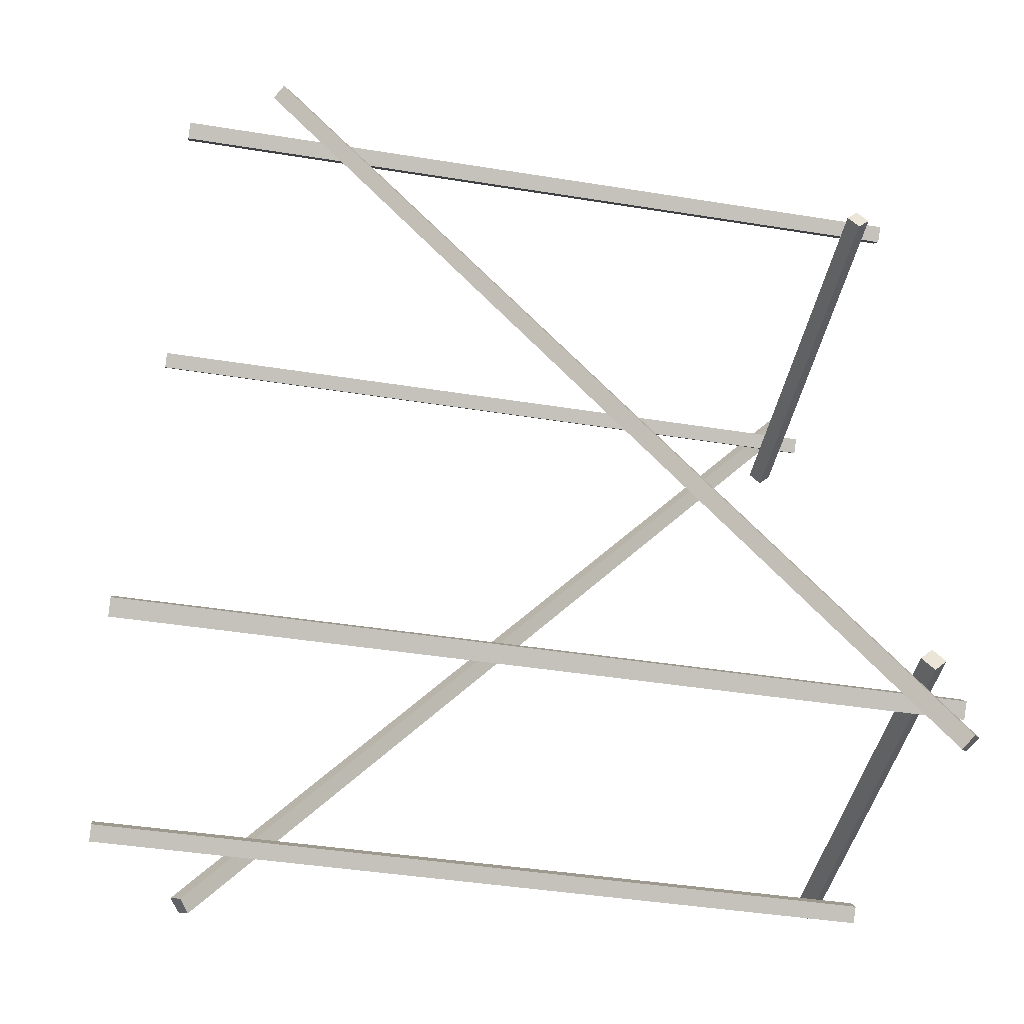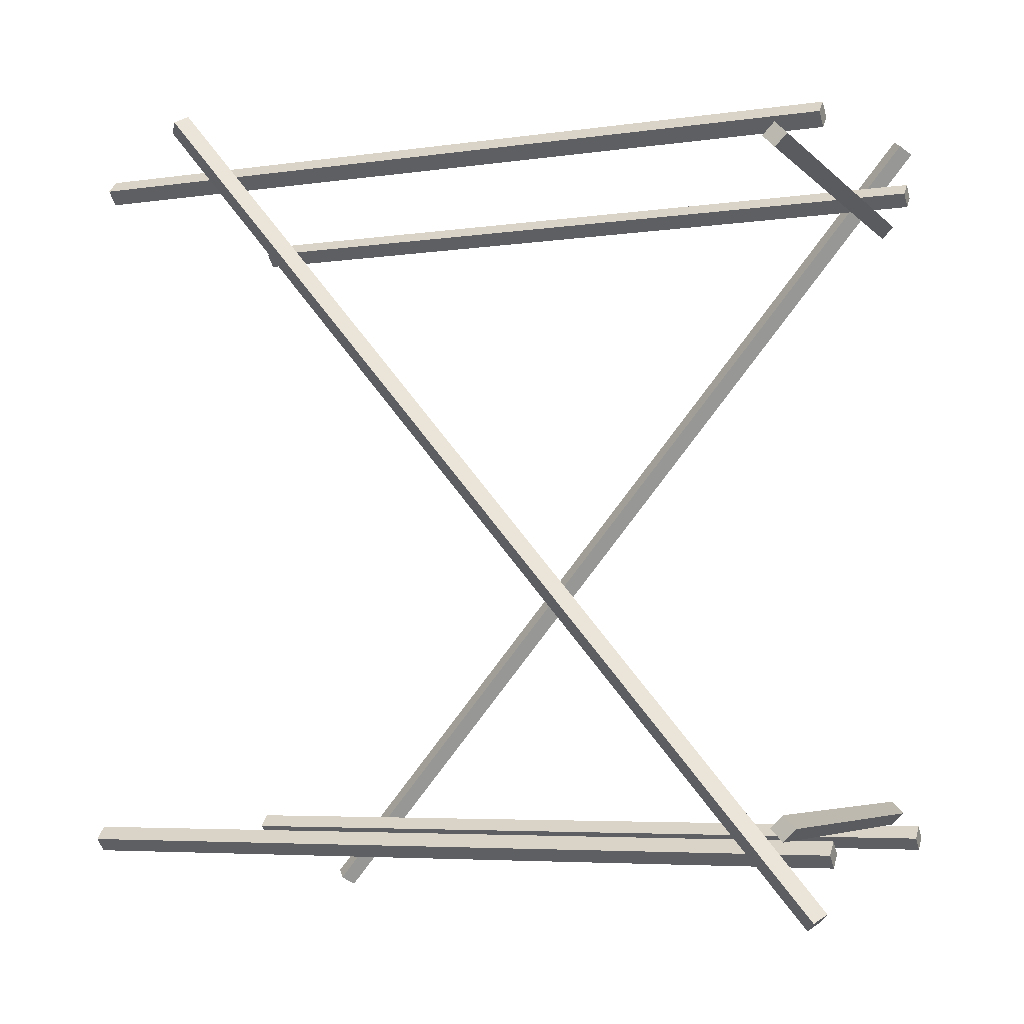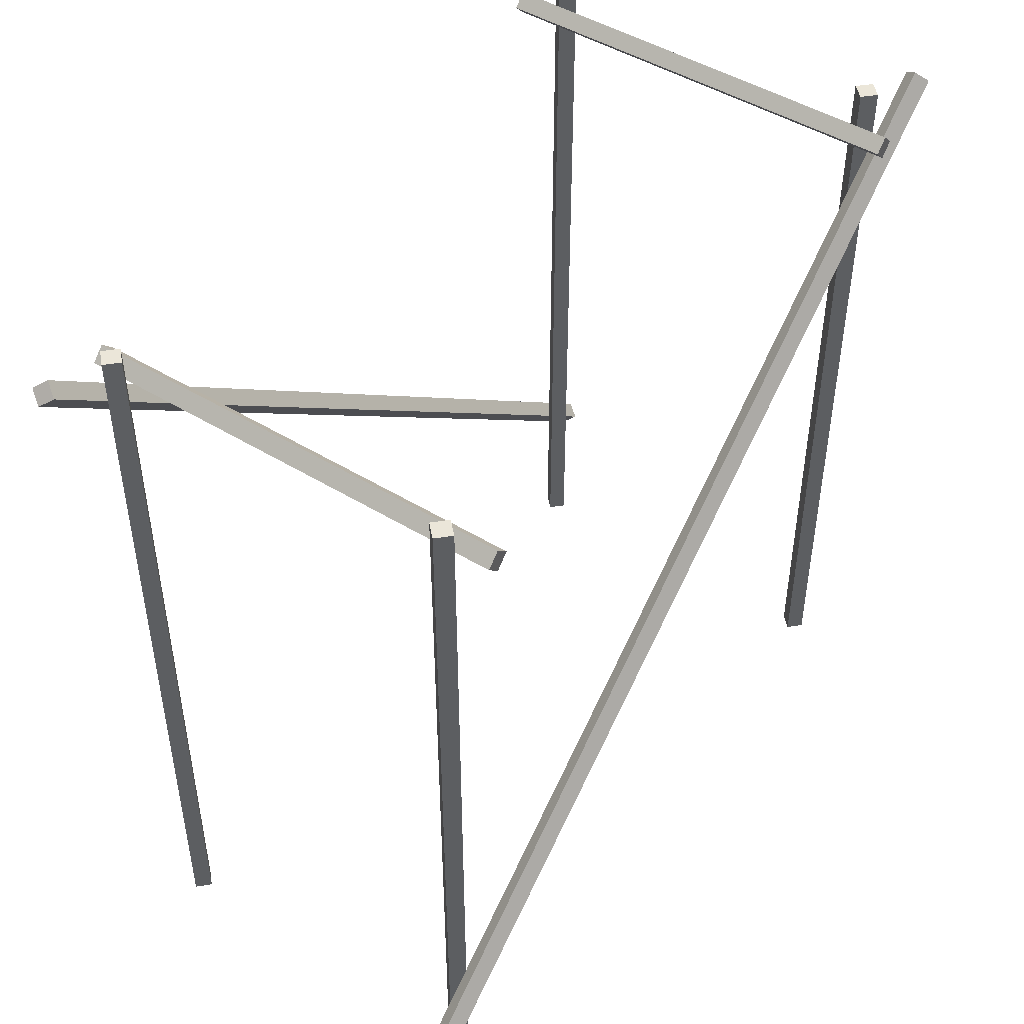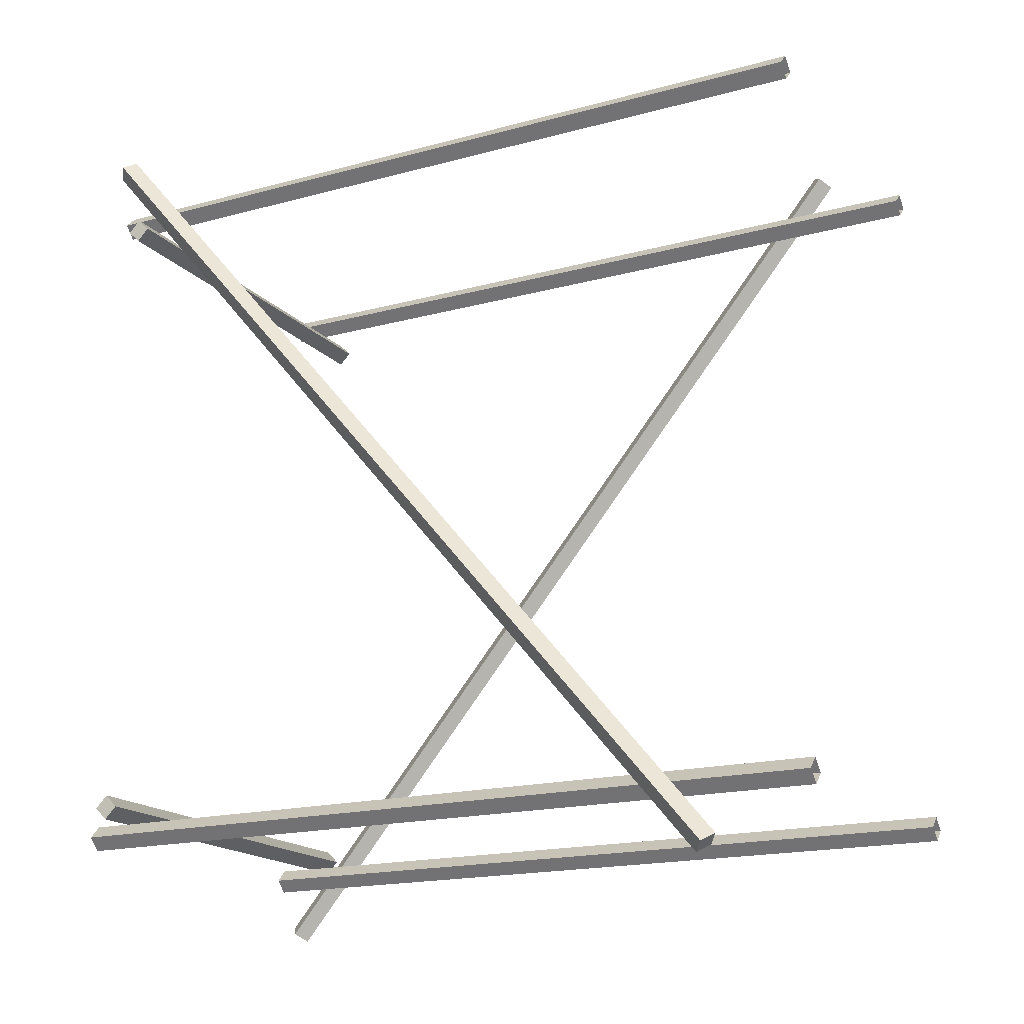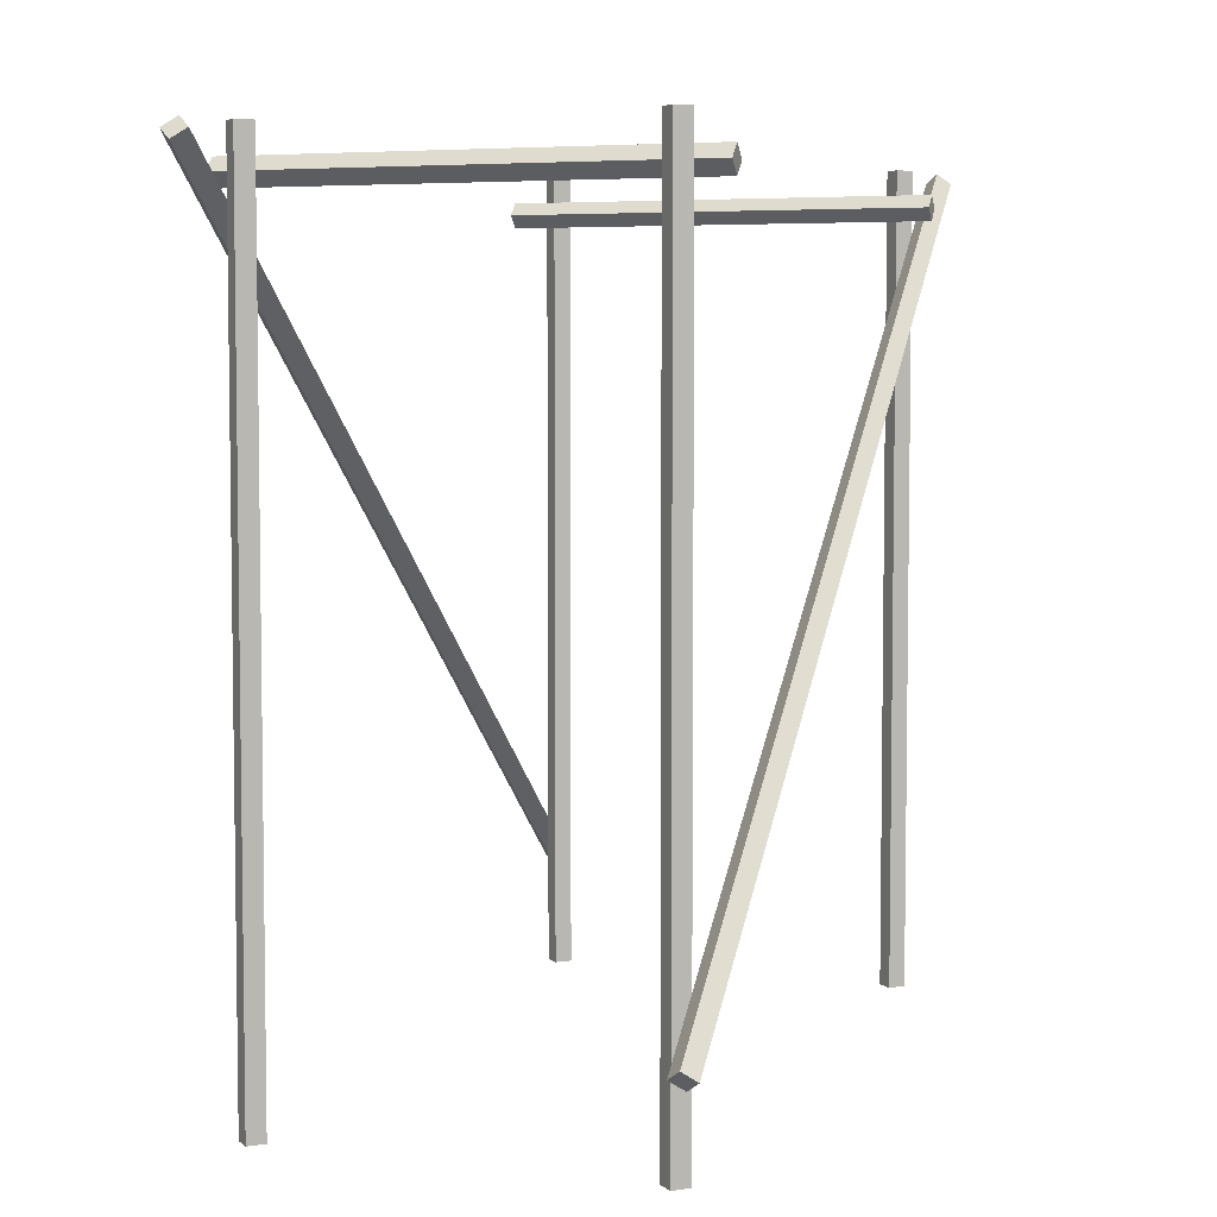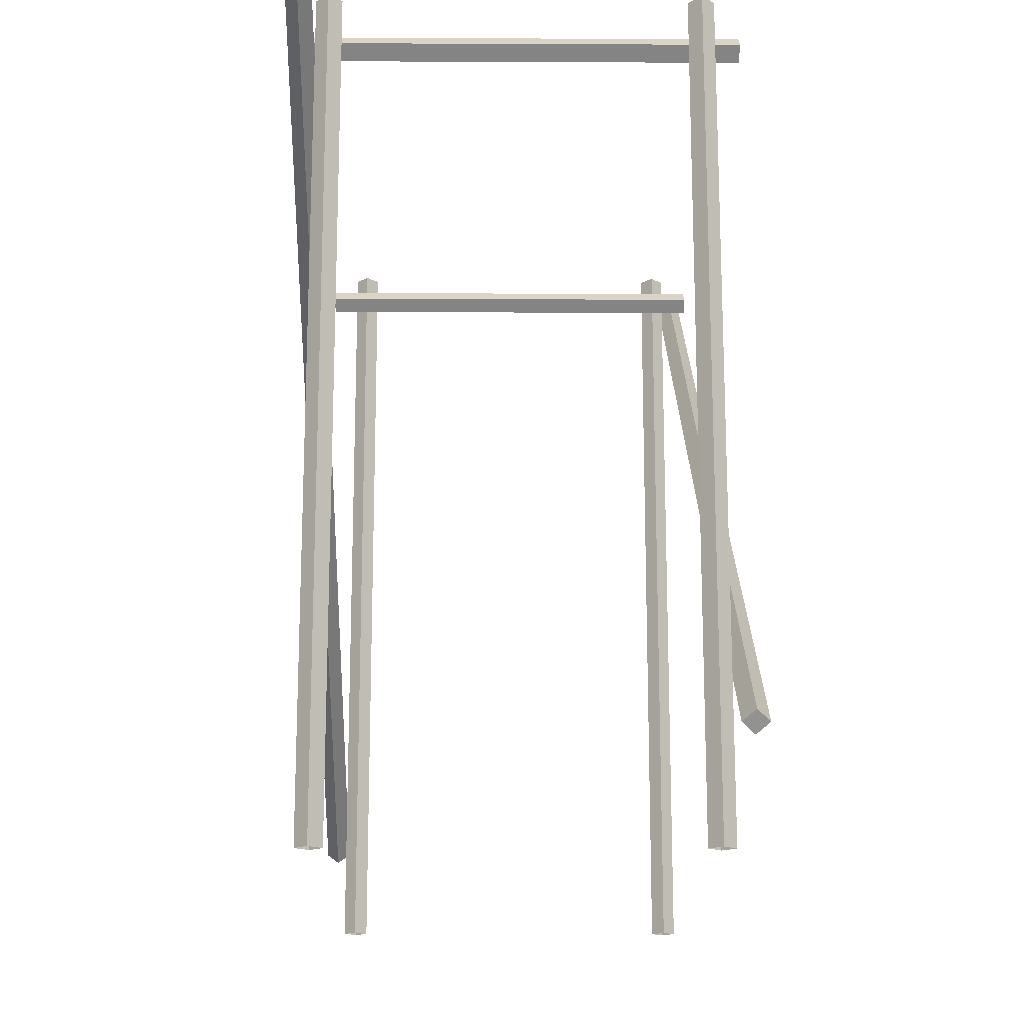
<metadata>
{"format":"obj","ext":"obj","renderer":"f3d","projection":"perspective","resolution":1024,"background":"white","views":[{"elev":-43.6,"azim":79.3,"up":"+Z"},{"elev":-5.7,"azim":113.2,"up":"+Z"},{"elev":47.2,"azim":-145.2,"up":"+Y"},{"elev":-17.8,"azim":-62.0,"up":"+Z"},{"elev":5.1,"azim":-160.8,"up":"+Y"},{"elev":-16.3,"azim":-0.5,"up":"+Y"}]}
</metadata>
<code>
o Scaffolding01M
v 1 4.05 -2.071
v 1 -0.5 -2.071
v 1.071 4.05 -2
v 1.071 -0.5 -2
v 0.9293 4.05 -2
v 0.9293 -0.5 -2
v 1 4.05 -1.929
v 1 -0.5 -1.929
v 1 4.05 1.929
v 1 -0.5 1.929
v 1.071 4.05 2
v 1.071 -0.5 2
v 0.9293 4.05 2
v 0.9293 -0.5 2
v 1 4.05 2.071
v 1 -0.5 2.071
v 1.141 4.05 -2.299
v 1.141 0.1083 2.39
v 1.212 3.996 -2.344
v 1.212 0.05417 2.344
v 1.071 3.996 -2.344
v 1.071 0.05417 2.344
v 1.141 3.942 -2.39
v 1.141 0 2.299
v -1 4.05 -2.071
v -1 -0.5 -2.071
v -1.071 4.05 -2
v -1.071 -0.5 -2
v -0.9293 4.05 -2
v -0.9293 -0.5 -2
v -1 4.05 -1.929
v -1 -0.5 -1.929
v -1 4.05 1.929
v -1 -0.5 1.929
v -1.071 4.05 2
v -1.071 -0.5 2
v -0.9293 4.05 2
v -0.9293 -0.5 2
v -1 4.05 2.071
v -1 -0.5 2.071
v -1.141 4.05 2.299
v -1.141 0.1083 -2.39
v -1.212 3.996 2.344
v -1.212 0.05417 -2.344
v -1.071 3.996 2.344
v -1.071 0.05417 -2.344
v -1.141 3.942 2.39
v -1.141 0 -2.299
v 1.212 3.909 1.859
v 1.212 3.838 1.788
v 1.212 3.838 1.929
v 1.212 3.767 1.859
v -1.212 3.767 1.859
v -1.212 3.909 1.859
v -1.212 3.838 1.788
v -1.212 3.838 1.929
v 1.212 3.909 -1.859
v 1.212 3.838 -1.788
v 1.212 3.838 -1.929
v 1.212 3.767 -1.859
v -1.212 3.767 -1.859
v -1.212 3.909 -1.859
v -1.212 3.838 -1.788
v -1.212 3.838 -1.929
f 5 3 1
f 3 8 4
f 7 6 8
f 1 4 2
f 5 2 6
f 13 11 9
f 11 16 12
f 15 14 16
f 9 12 10
f 13 10 14
f 17 23 19
f 20 23 24
f 23 22 24
f 22 20 24
f 18 19 20
f 21 18 22
f 27 29 25
f 32 27 28
f 30 31 32
f 28 25 26
f 26 29 30
f 35 37 33
f 40 35 36
f 38 39 40
f 36 33 34
f 34 37 38
f 41 47 45
f 44 47 43
f 46 47 48
f 46 44 42
f 42 43 41
f 42 45 46
f 51 50 49
f 50 53 55
f 52 56 53
f 56 55 53
f 49 55 54
f 51 54 56
f 58 59 57
f 61 58 63
f 64 60 61
f 64 63 62
f 63 57 62
f 62 59 64
f 5 7 3
f 3 7 8
f 7 5 6
f 1 3 4
f 5 1 2
f 13 15 11
f 11 15 16
f 15 13 14
f 9 11 12
f 13 9 10
f 17 21 23
f 20 19 23
f 23 21 22
f 22 18 20
f 18 17 19
f 21 17 18
f 27 31 29
f 32 31 27
f 30 29 31
f 28 27 25
f 26 25 29
f 35 39 37
f 40 39 35
f 38 37 39
f 36 35 33
f 34 33 37
f 41 43 47
f 44 48 47
f 46 45 47
f 46 48 44
f 42 44 43
f 42 41 45
f 51 52 50
f 50 52 53
f 52 51 56
f 56 54 55
f 49 50 55
f 51 49 54
f 58 60 59
f 61 60 58
f 64 59 60
f 64 61 63
f 63 58 57
f 62 57 59

</code>
